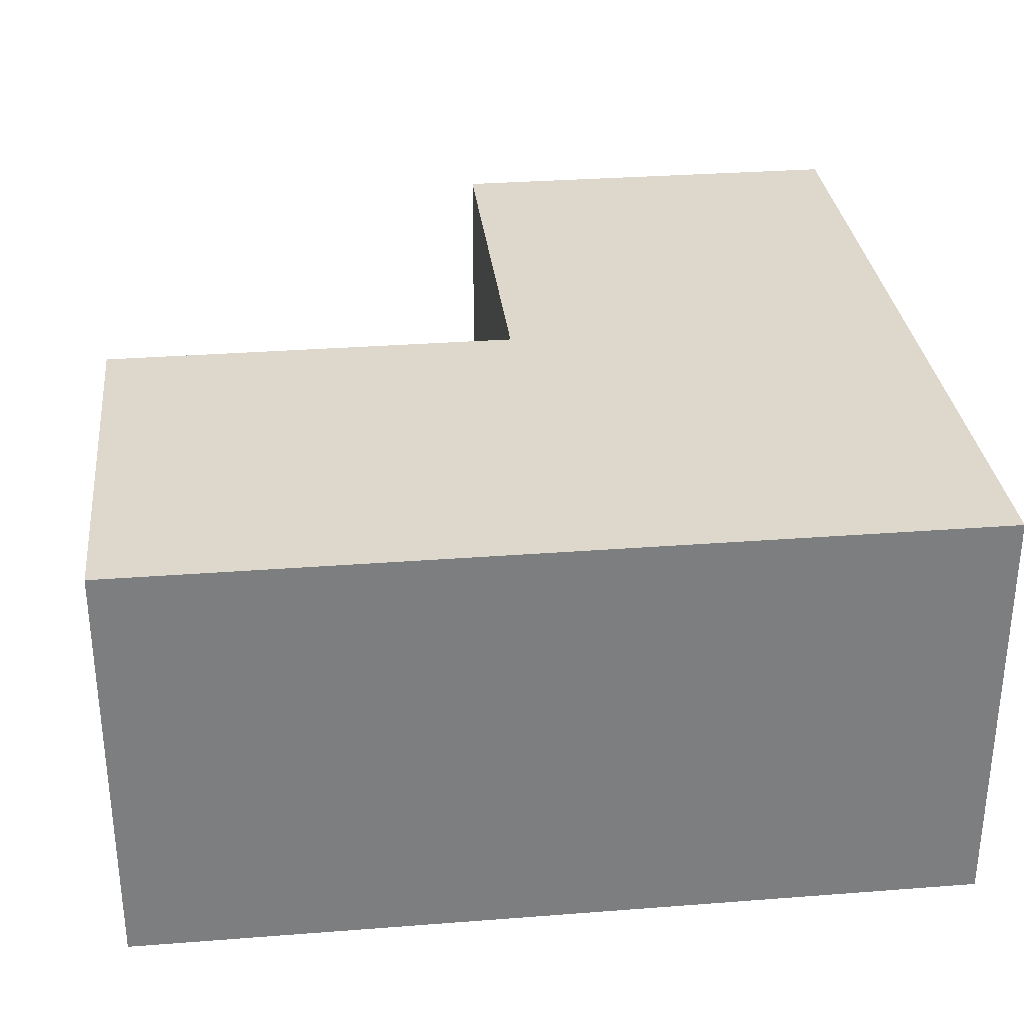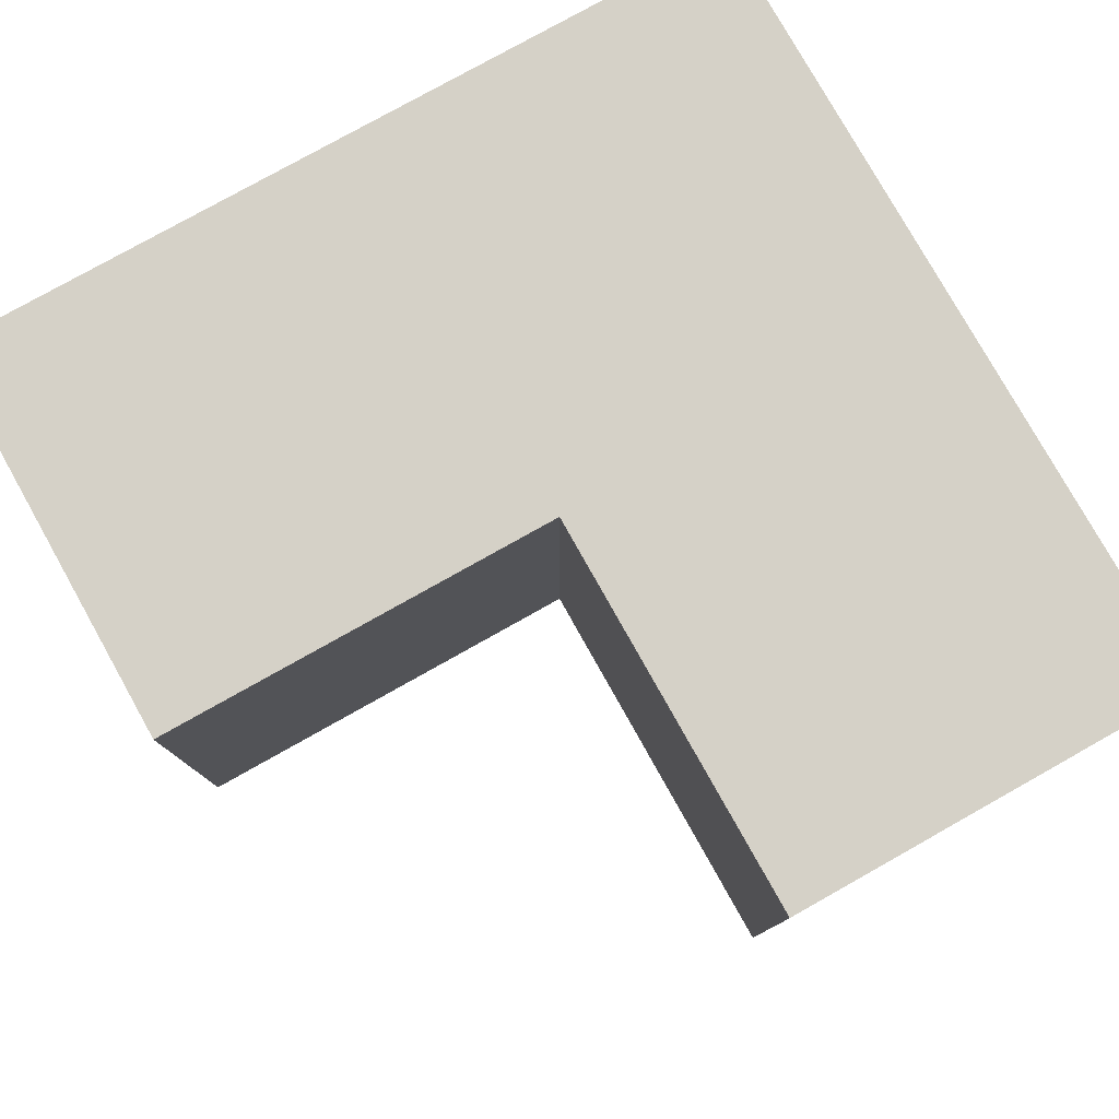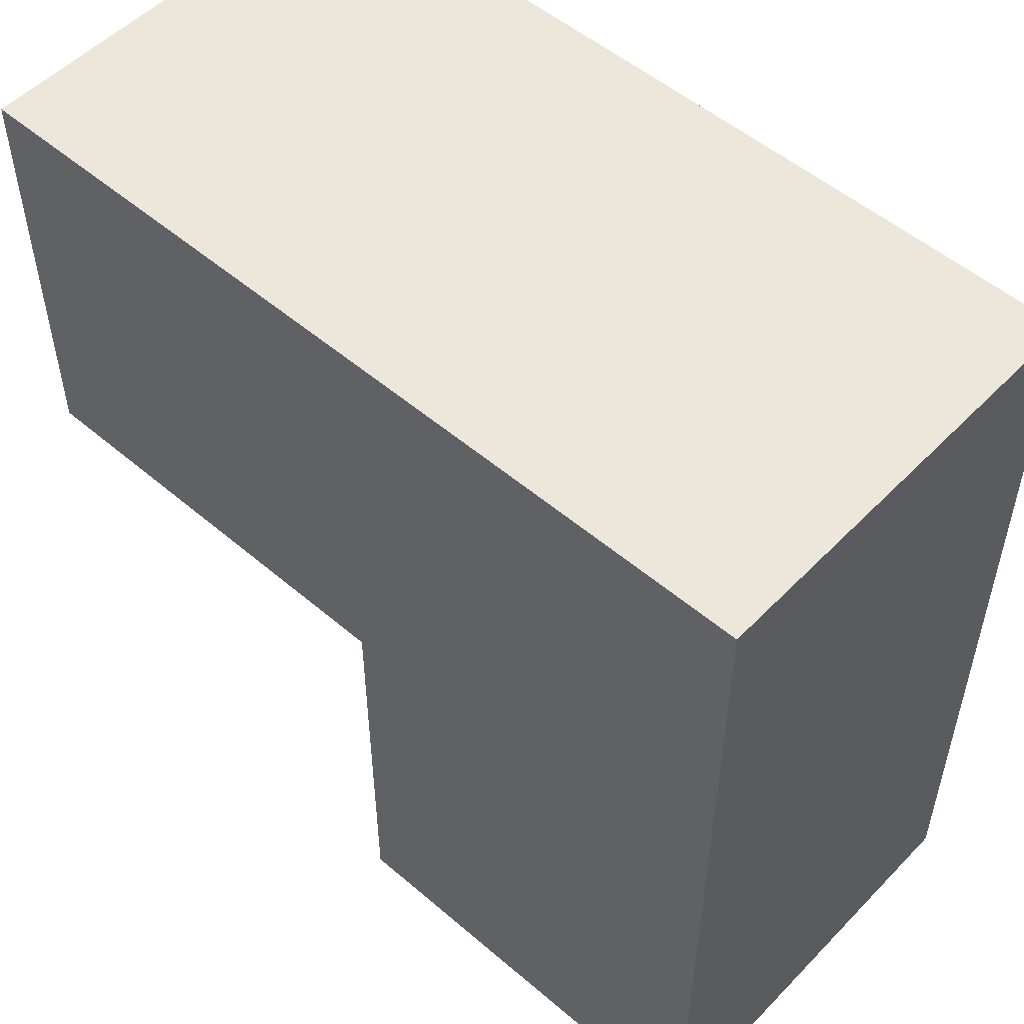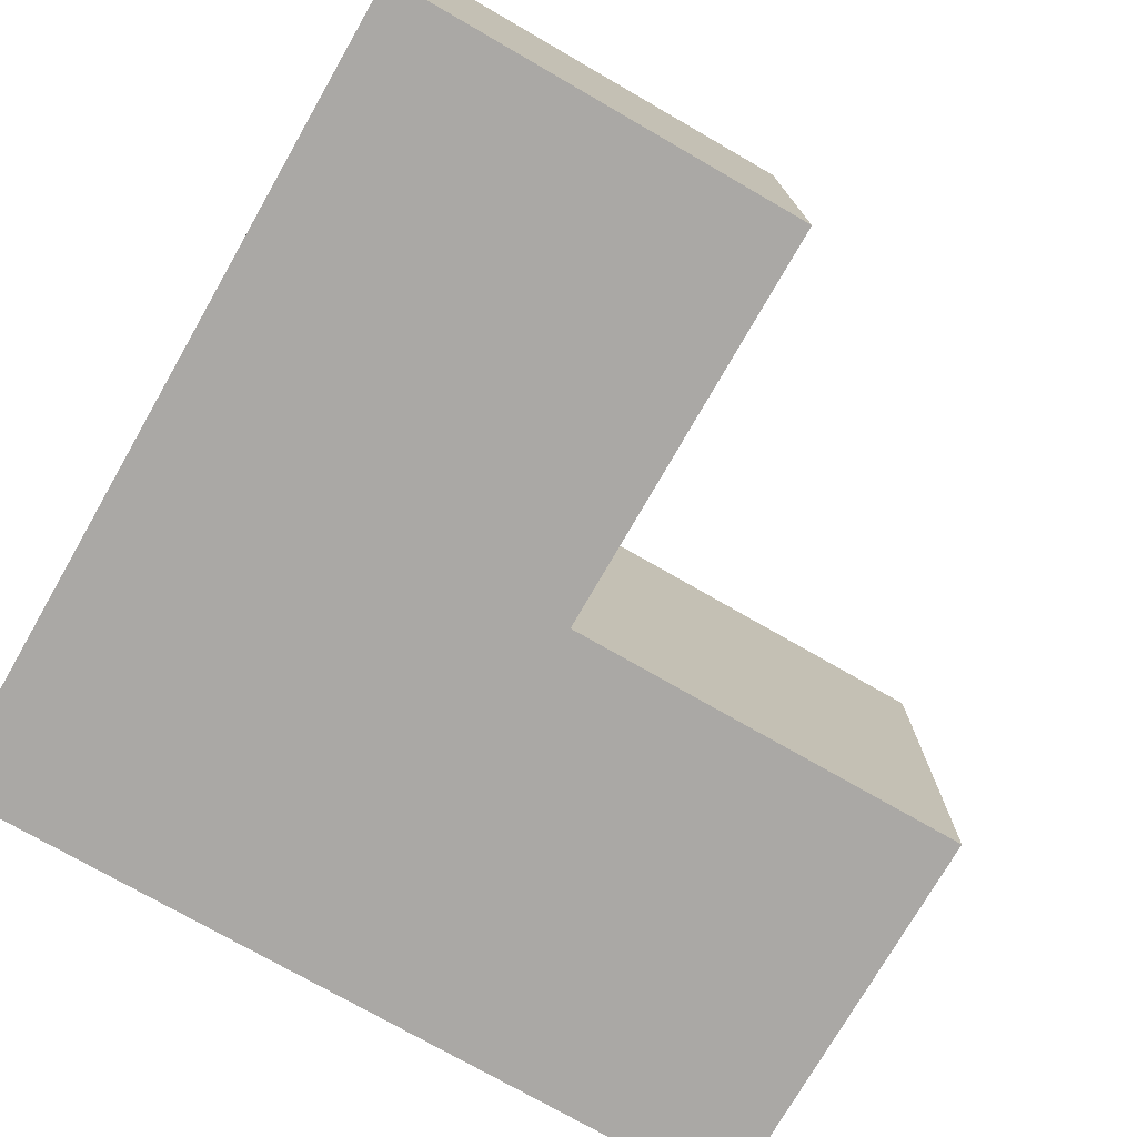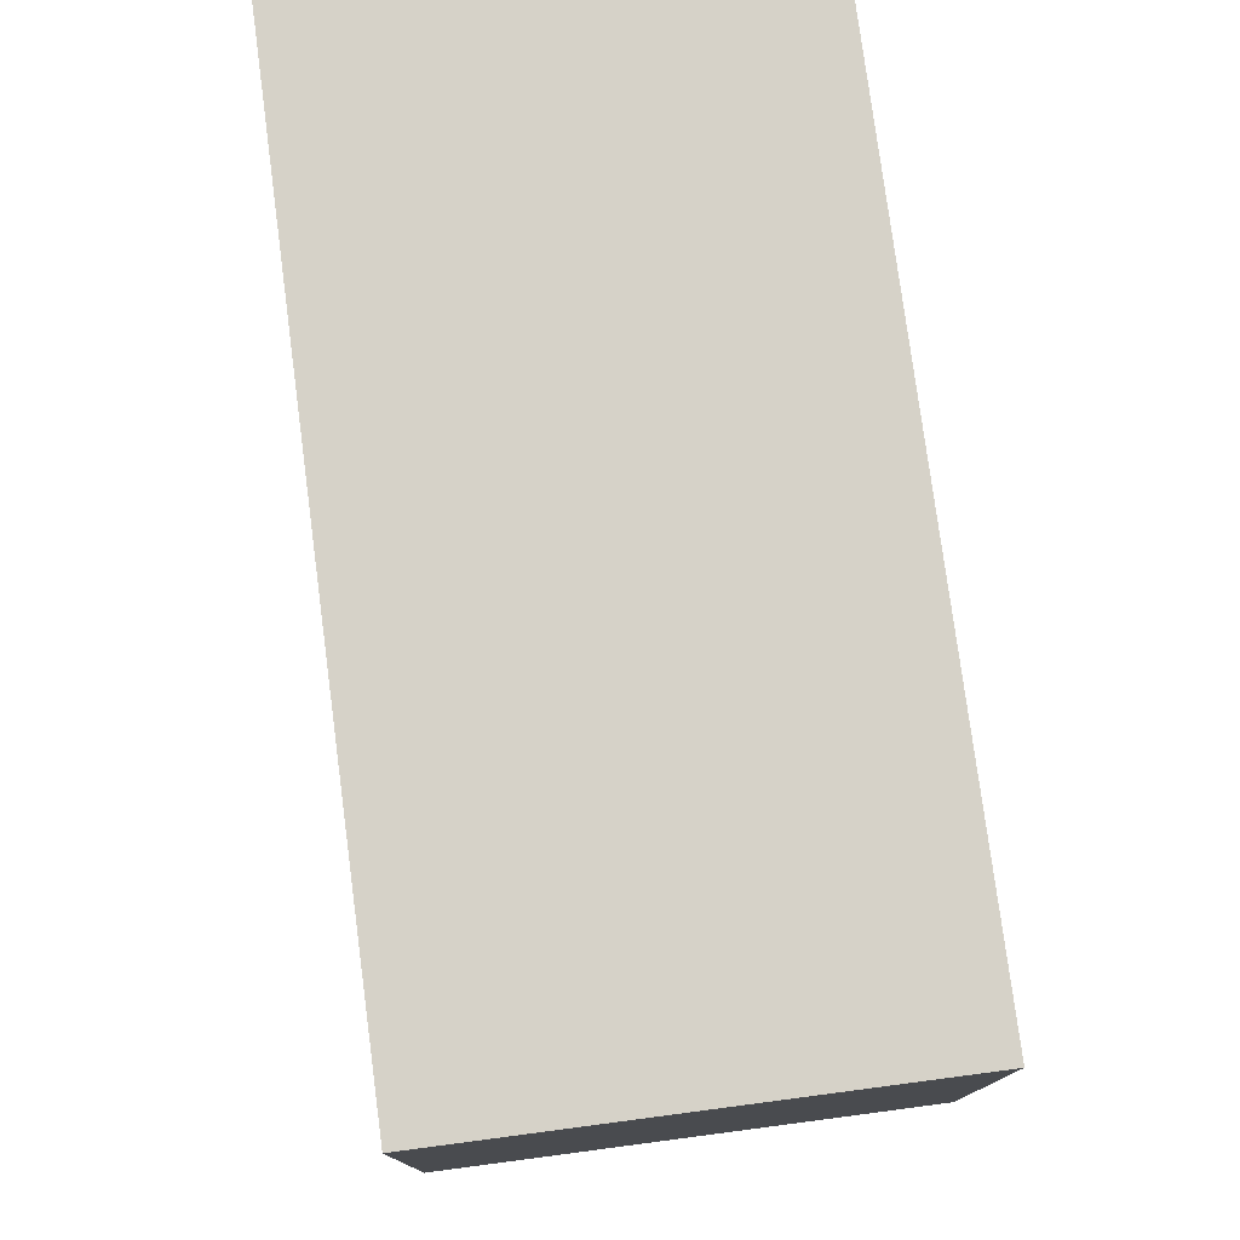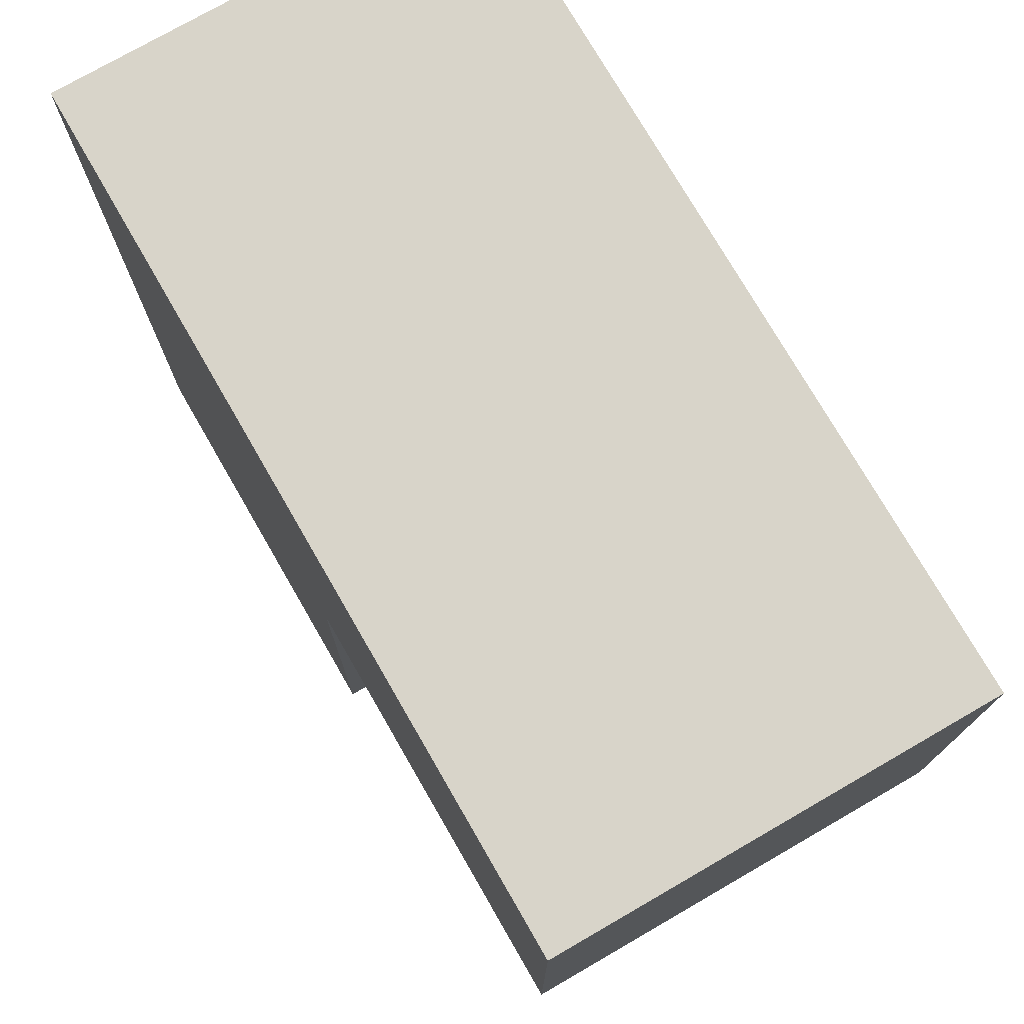
<metadata>
{"format":"obj","ext":"obj","renderer":"f3d","projection":"perspective","resolution":1024,"background":"white","views":[{"elev":31.1,"azim":-96.3,"up":"+Y"},{"elev":78.8,"azim":150.7,"up":"+Y"},{"elev":52.7,"azim":-137.5,"up":"+Z"},{"elev":-75.1,"azim":60.1,"up":"+Y"},{"elev":77.8,"azim":82.5,"up":"+Z"},{"elev":75.4,"azim":60.0,"up":"+Z"}]}
</metadata>
<code>
o Cube
v 1 1 -1
v 1 -1 -1
v 1 1 1
v 1 -1 1
v -1 1 -1
v -1 -1 -1
v -1 1 1
v -1 -1 1
v 1 1 -2.985
v 1 -1 -2.985
v 1 1 -0.9852
v 1 -1 -0.9852
v -1 1 -2.985
v -1 -1 -2.985
v -1 1 -0.9852
v -1 -1 -0.9852
v 2.992 1 -1
v 2.992 -1 -1
v 2.992 1 1
v 2.992 -1 1
v 0.992 1 -1
v 0.992 -1 -1
v 0.992 1 1
v 0.992 -1 1
v 0.992 1 -0.9852
v 0.992 1 0.9921
v 0.992 -1 -0.9852
v 0.996 1 0.996
f 7 26 15
f 28 11 26
f 26 23 28
f 15 21 5
f 11 21 25
f 7 24 23
f 23 4 3
f 8 15 16
f 16 5 6
f 8 27 24
f 12 24 27
f 16 22 27
f 27 2 12
f 13 21 9
f 14 5 13
f 10 2 22
f 10 1 2
f 13 10 14
f 17 1 11
f 20 3 4
f 20 4 12
f 17 20 18
f 17 2 1
f 23 26 7
f 26 25 15
f 28 23 3
f 3 11 28
f 11 25 26
f 15 25 21
f 11 1 21
f 7 8 24
f 23 24 4
f 8 7 15
f 16 15 5
f 8 16 27
f 12 4 24
f 16 6 22
f 27 22 2
f 5 21 13
f 21 1 9
f 14 6 5
f 6 14 22
f 14 10 22
f 10 9 1
f 13 9 10
f 11 3 19
f 19 17 11
f 20 19 3
f 2 18 12
f 18 20 12
f 17 19 20
f 17 18 2

</code>
